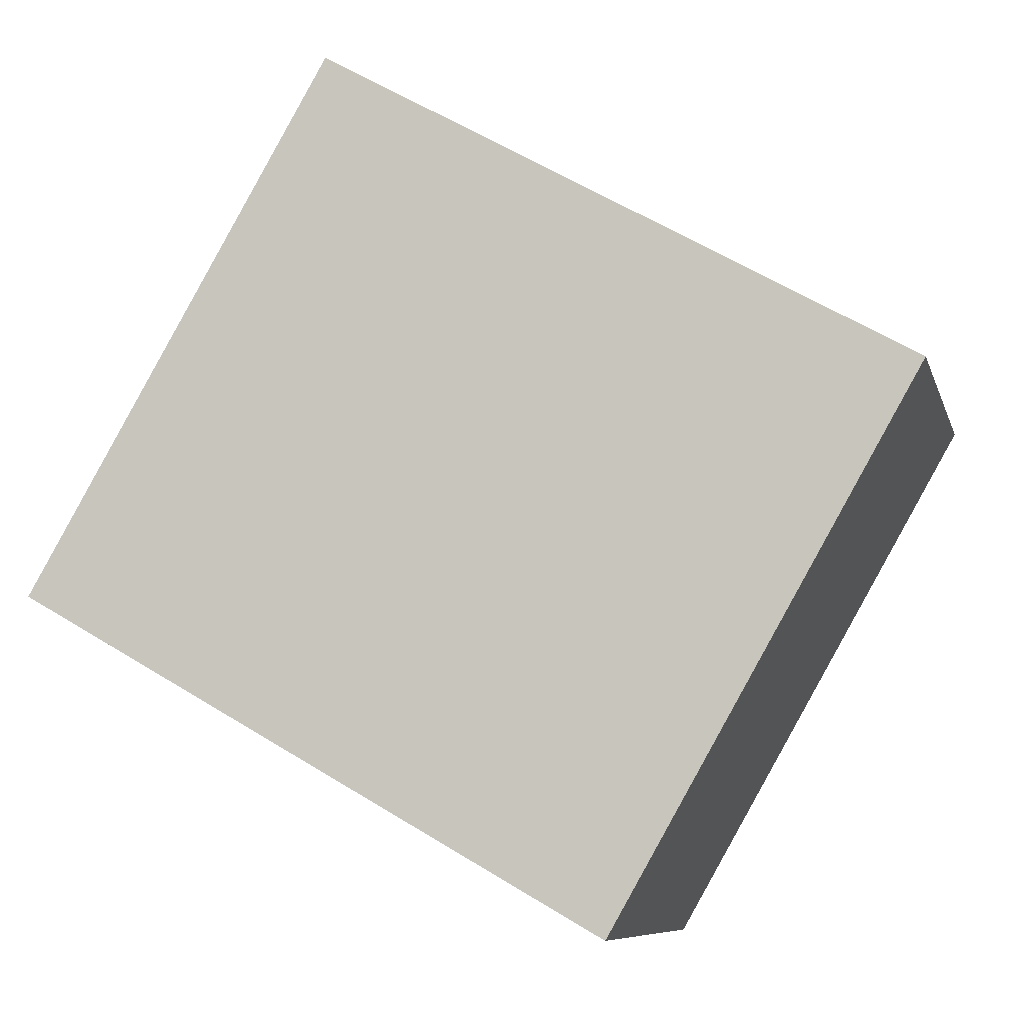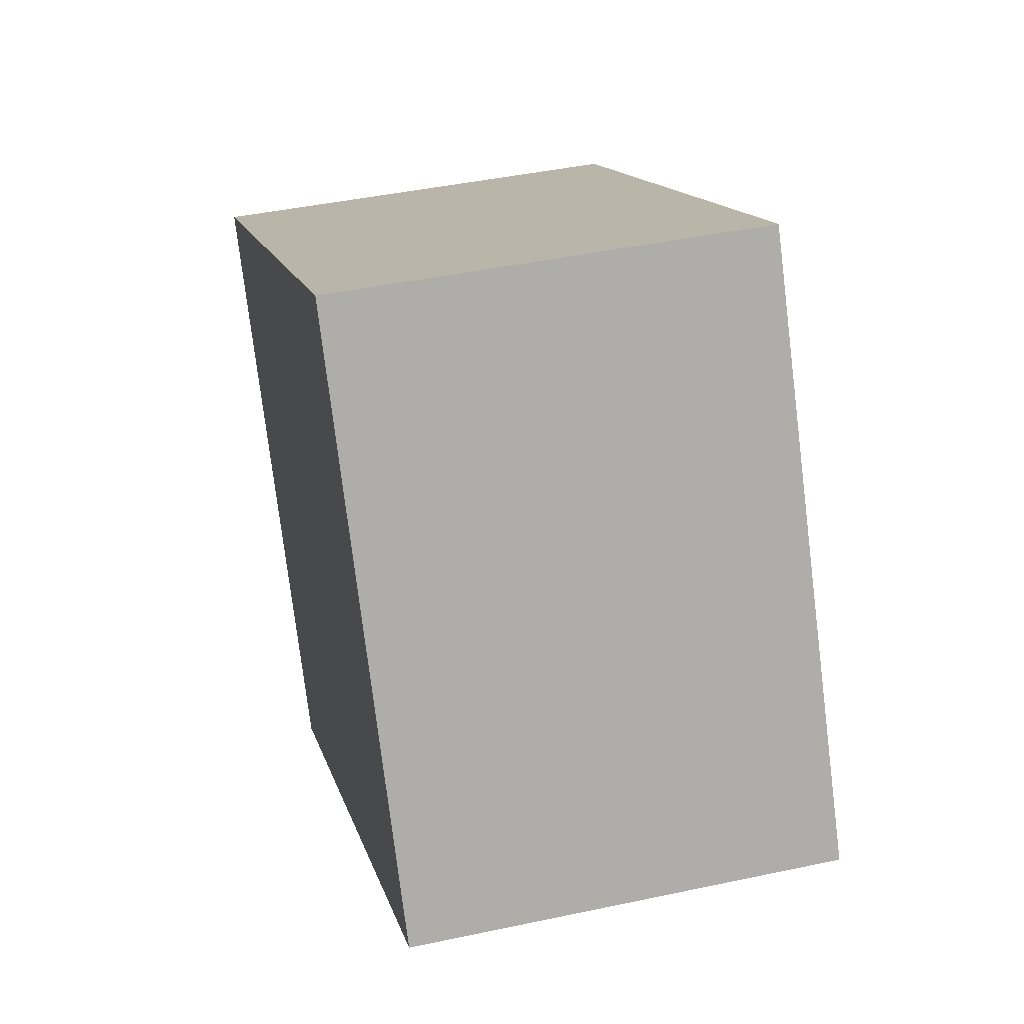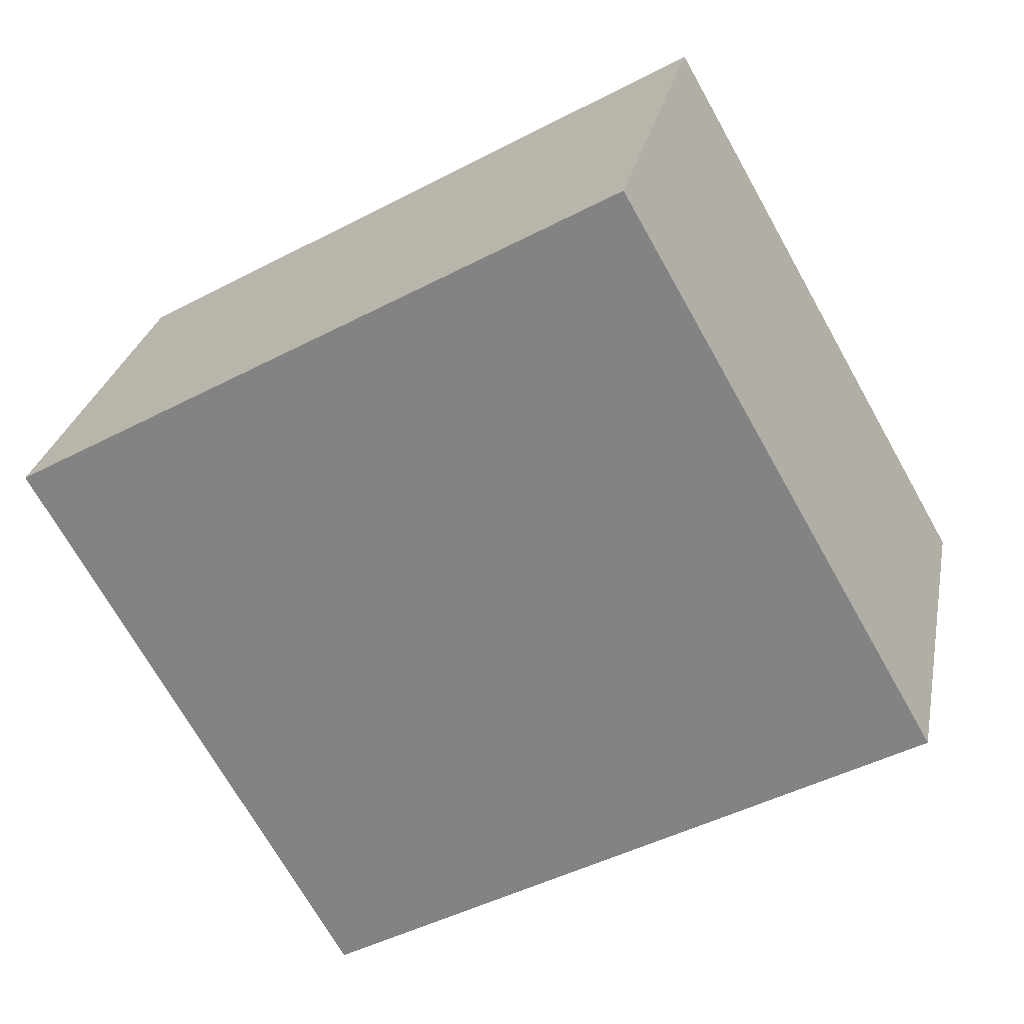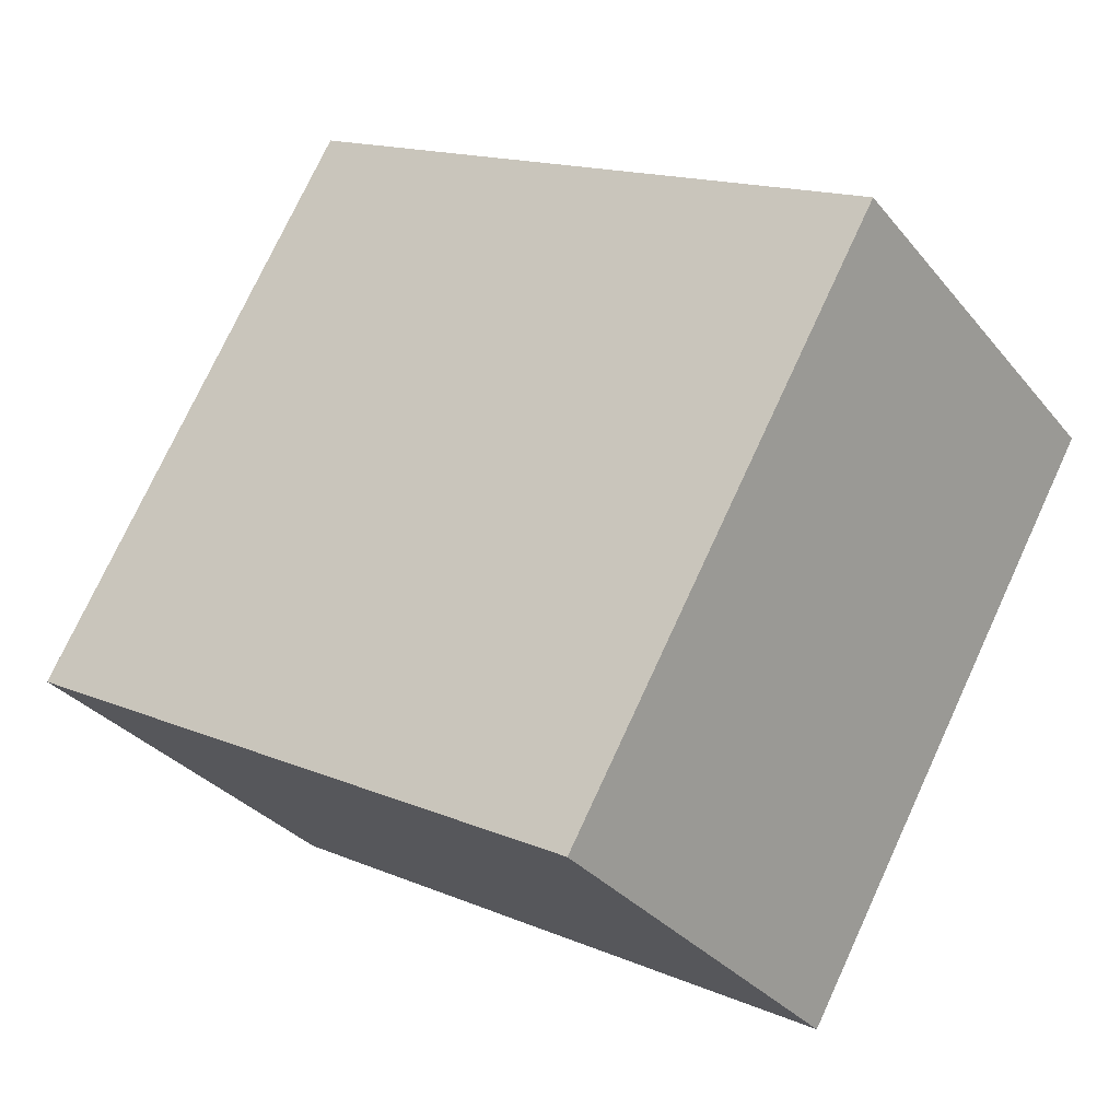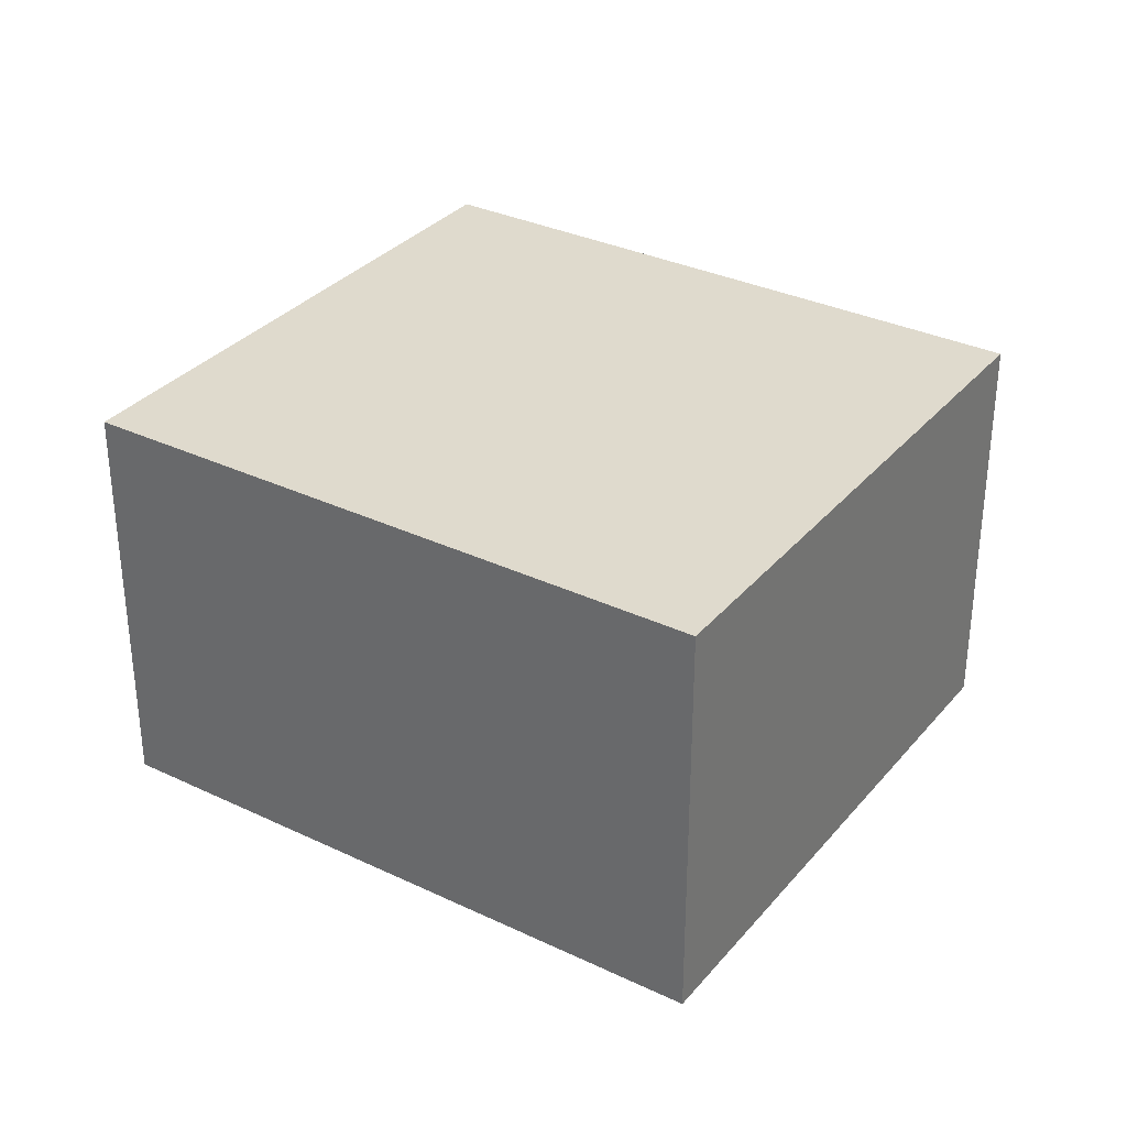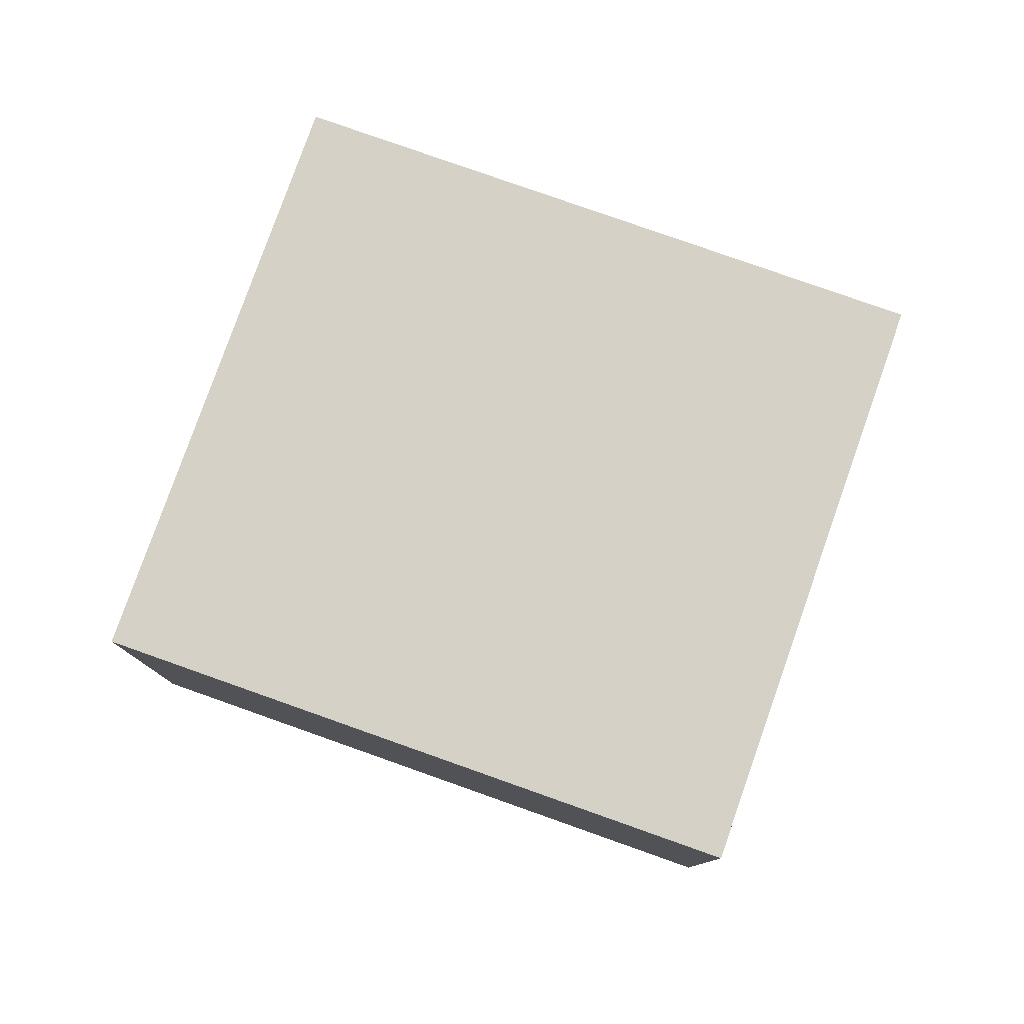
<metadata>
{"format":"obj","ext":"obj","renderer":"f3d","projection":"perspective","resolution":1024,"background":"white","views":[{"elev":-8.3,"azim":13.8,"up":"+Z"},{"elev":43.3,"azim":-104.2,"up":"+Z"},{"elev":26.8,"azim":-169.1,"up":"+Z"},{"elev":-32.0,"azim":32.3,"up":"+Z"},{"elev":32.8,"azim":-116.9,"up":"+Y"},{"elev":79.5,"azim":49.2,"up":"+Y"}]}
</metadata>
<code>
v  4.881 3.519 -2.787
v  2.542 3.519 4.45
v  7.423 3.519 1.663
v  0 3.519 2.155e-16
v  7.423 -1.018e-16 1.663
v  4.881 1.707e-16 -2.787
v  0 0 0
v  2.542 -2.725e-16 4.45
g defaultobject
f 1 2 3
f 2 1 4
f 5 1 3
f 1 5 6
f 6 4 1
f 4 6 7
f 7 2 4
f 2 7 8
f 8 3 2
f 3 8 5
f 8 6 5
f 6 8 7

</code>
